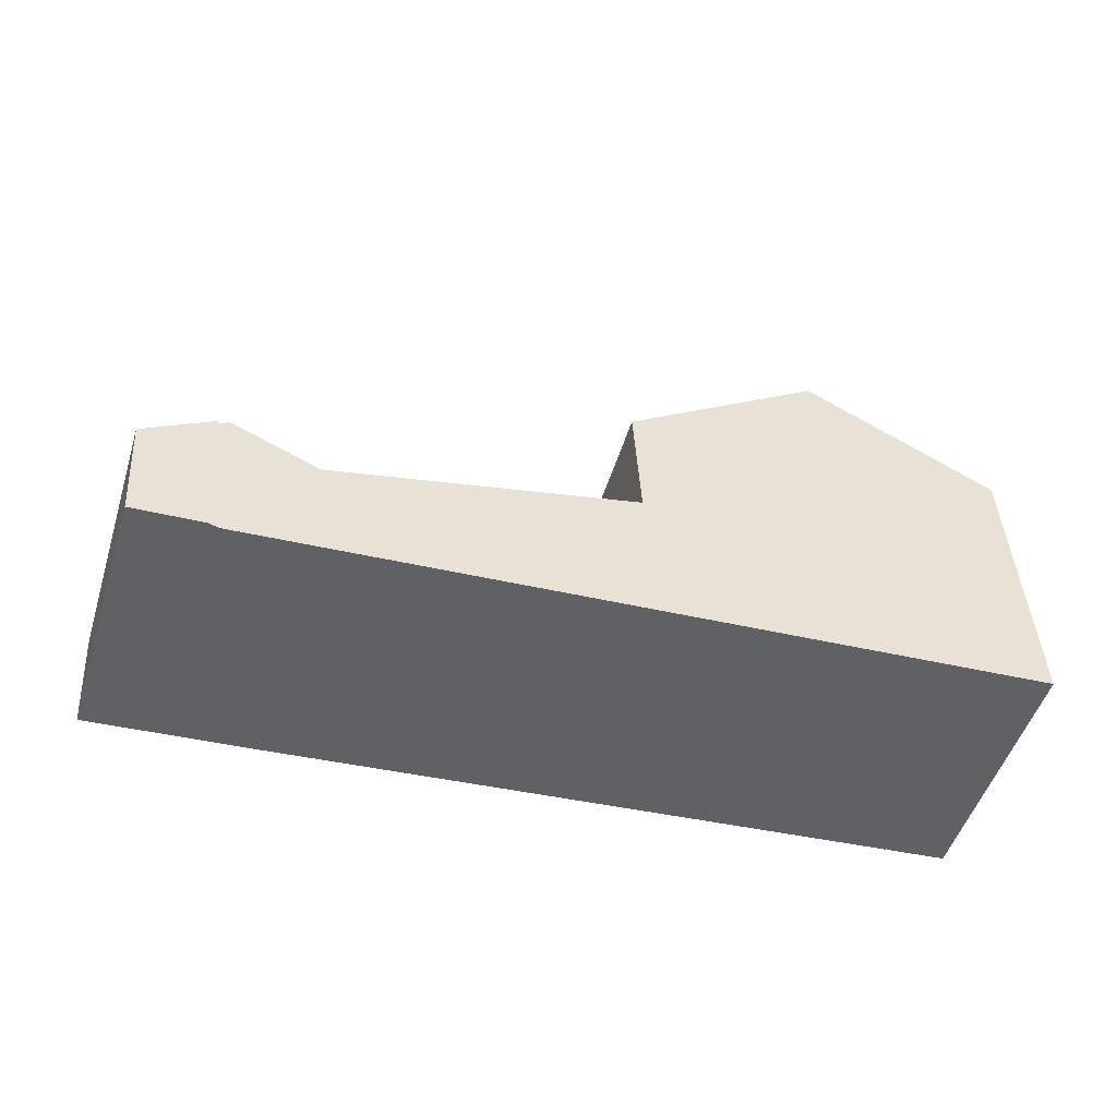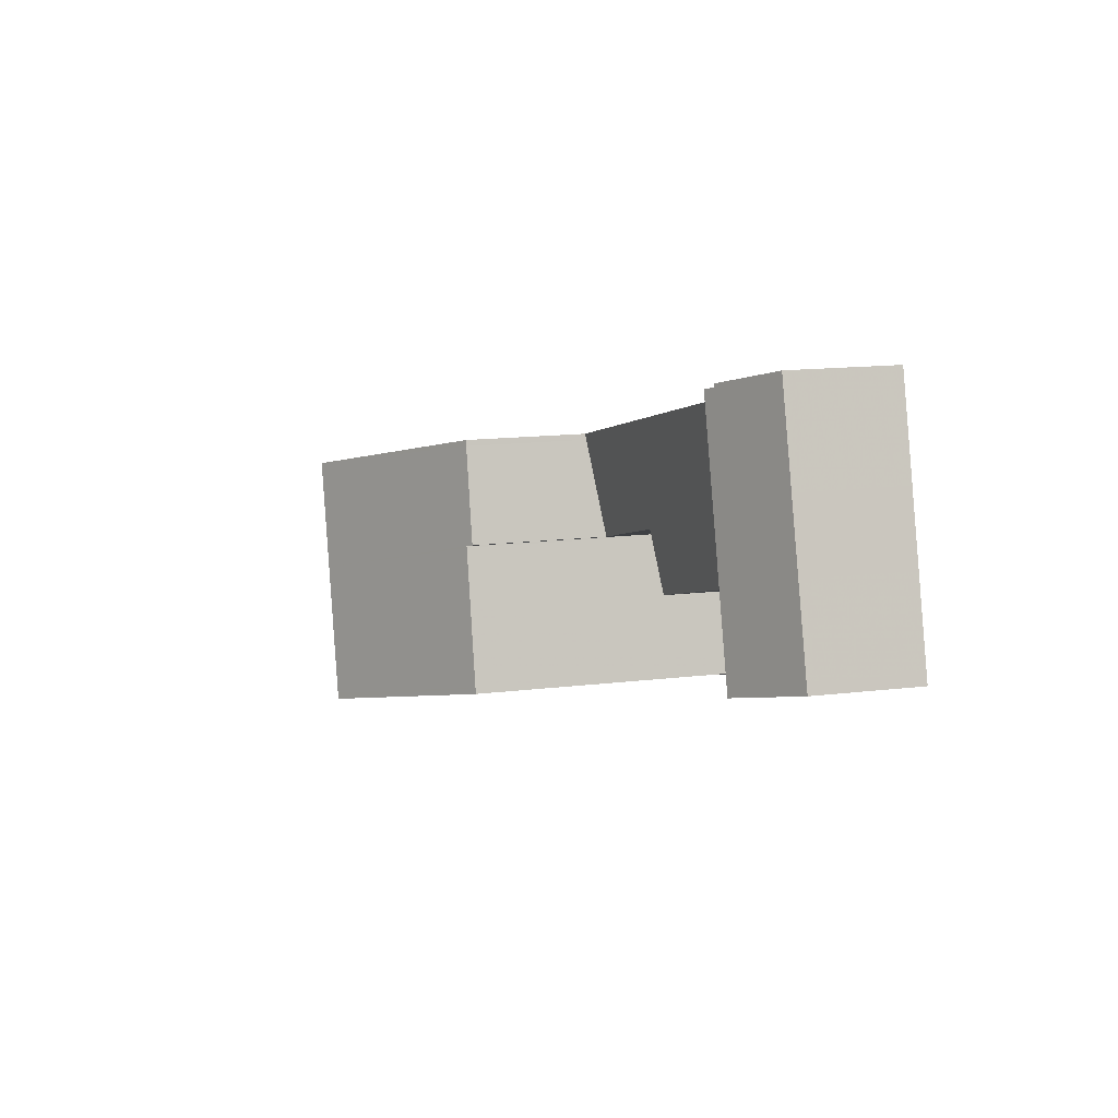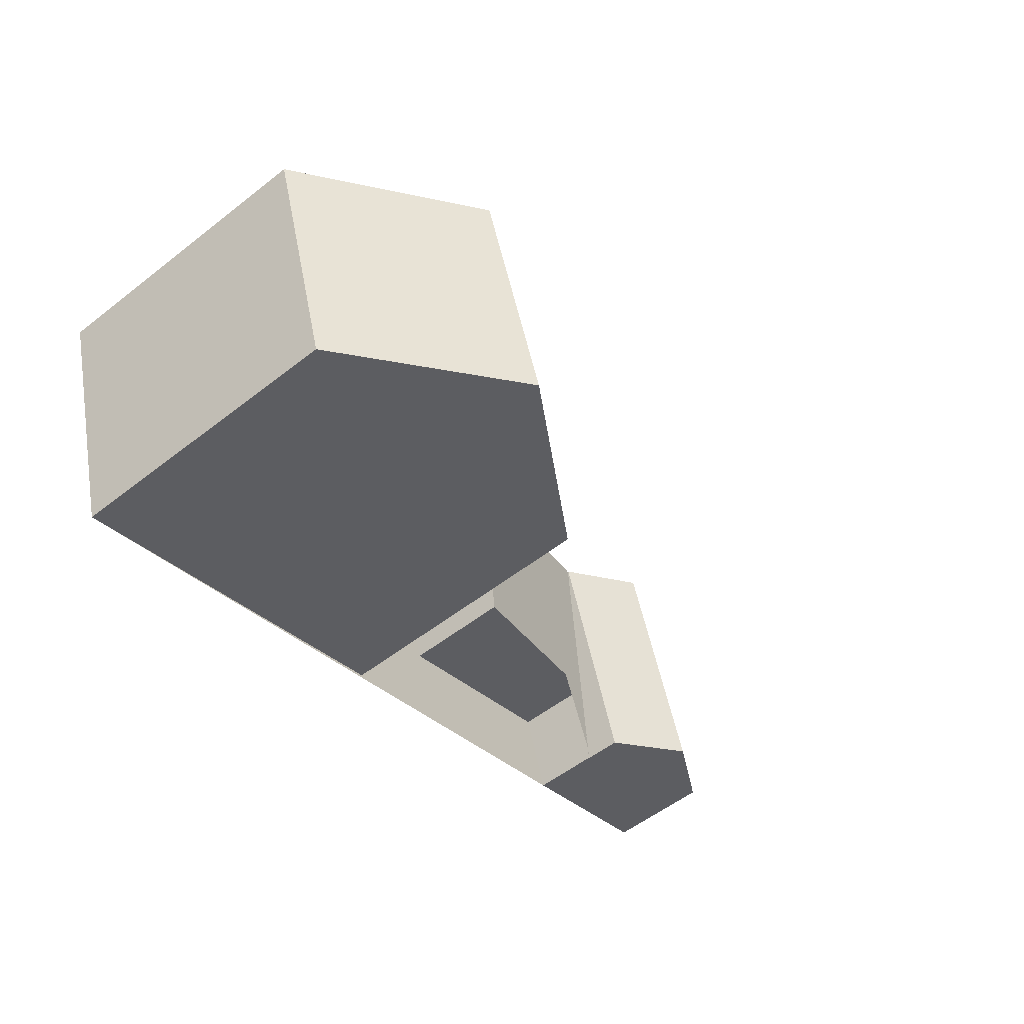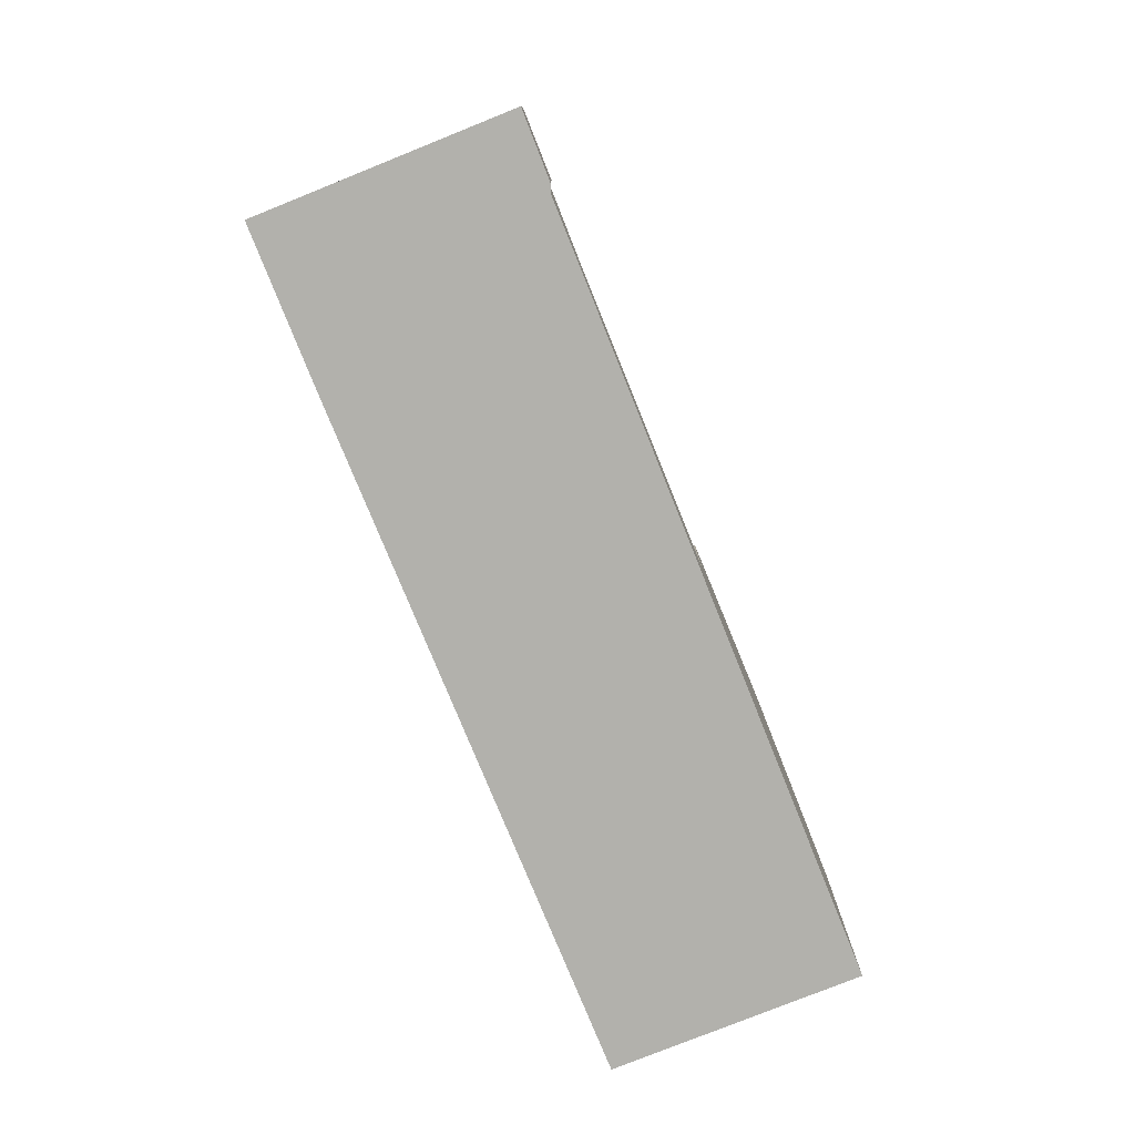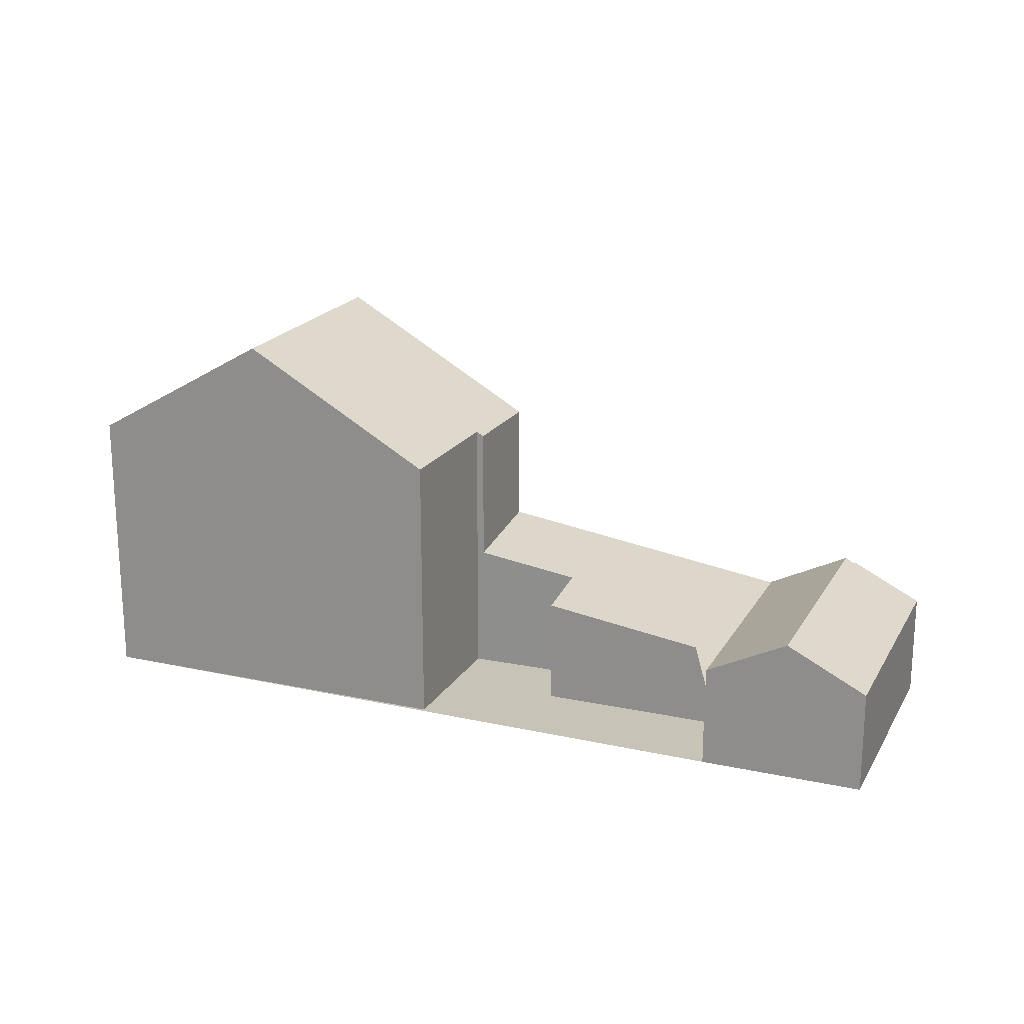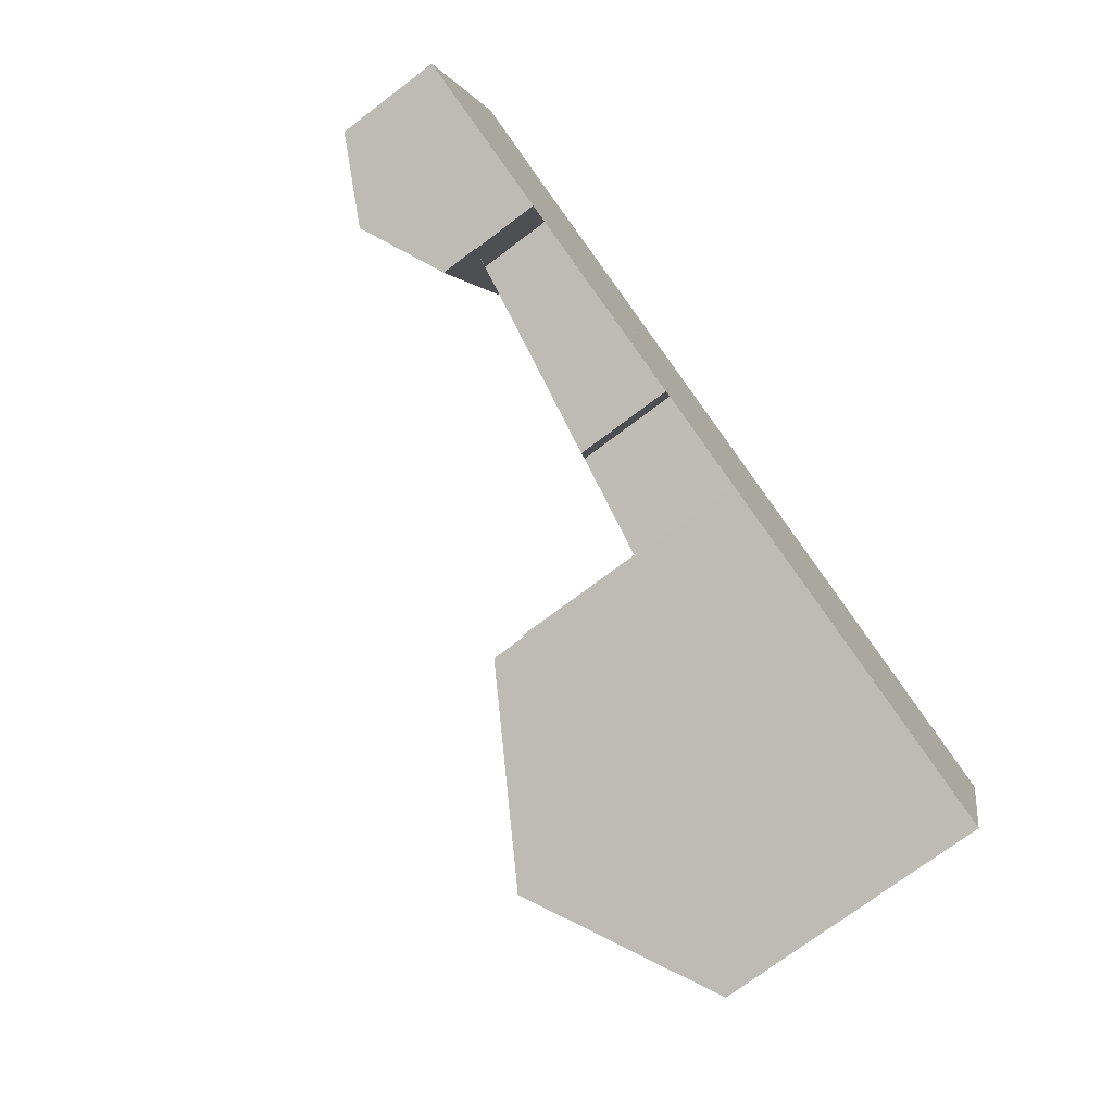
<metadata>
{"format":"obj","ext":"obj","renderer":"f3d","projection":"perspective","resolution":1024,"background":"white","views":[{"elev":41.7,"azim":176.8,"up":"+Y"},{"elev":15.2,"azim":75.7,"up":"+Y"},{"elev":-55.3,"azim":-50.6,"up":"+Y"},{"elev":-78.9,"azim":128.9,"up":"+Z"},{"elev":19.7,"azim":39.0,"up":"+Z"},{"elev":-73.9,"azim":127.0,"up":"+Y"}]}
</metadata>
<code>
v -2123 -2315 5.724
v -2124 -2312 5.701
v -2131 -2317 5.819
v -2133 -2312 5.824
v -2117 -2313 1.386
v -2118 -2312 1.654
v -2122 -2313 2.246
v -2122 -2311 2.438
v -2117 -2308 2.888
v -2117 -2308 2.89
v -2115 -2307 2.164
v -2114 -2312 2.142
v -2129 -2311 8.033
v -2127 -2316 8.03
v -2129 -2312 8.033
v -2125 -2310 5.597
v -2124 -2312 5.612
v -2125 -2310 5.596
v -2127 -2316 8.03
v -2124 -2315 5.723
v -2127 -2316 8.03
v -2129 -2311 8.033
v -2119 -2308 2.212
v -2124 -2312 5.612
v -2125 -2310 5.596
v -2117 -2313 1.921
v -2118 -2312 1.764
v -2119 -2309 2.049
v -2120 -2309 2.348
v -2122 -2309 2.7
v -2122 -2309 2.691
v -2121 -2313 2.207
v -2117 -2313 1.384
v -2118 -2310 1.923
v -2125 -2310 3.049
v -2124 -2312 2.746
v -2119 -2308 2.141
v -2116 -2313 2.984
v -2117 -2308 3.002
v -2119 -2308 2.145
v -2119 -2308 2.158
v -2117 -2313 2.149
v -2117 -2308 3.002
v -2116 -2313 2.984
v -2129 -2312 8.033
v -2132 -2313 5.824
v -2125 -2310 3.032
v -2125 -2310 5.597
v -2124 -2312 2.746
v -2125 -2310 3.032
v -2125 -2310 3.049
v -2117 -2313 1.42
v -2117 -2313 1.921
v -2117 -2313 1.418
v -2117 -2313 2.15
v -2116 -2313 2.985
v -2116 -2313 2.985
v -2114 -2312 2.143
v -2131 -2317 5.819
v -2127 -2316 8.03
v -2114 -2312 2.181
v -2114 -2312 2.181
v -2116 -2307 2.17
v -2118 -2312 1.77
v -2118 -2311 1.922
v -2118 -2311 1.66
v -2128 -2315 8.031
v -2124 -2313 5.71
v -2118 -2311 2.152
v -2121 -2313 2.219
v -2122 -2313 2.258
v -2116 -2311 2.991
v -2116 -2311 2.991
v -2115 -2311 2.177
v -2132 -2316 5.821
v -2128 -2315 8.031
v -2114 -2310 2.15
v -2118 -2311 2.152
v -2119 -2308 2.158
v -2118 -2310 1.923
v -2118 -2311 1.66
v -2117 -2313 2.149
v -2117 -2313 2.15
v -2117 -2313 1.418
v -2117 -2313 1.384
v -2119 -2308 2.141
v -2116 -2310 2.995
v -2118 -2310 2.155
v -2115 -2309 2.175
v -2116 -2310 2.995
v -2128 -2314 8.032
v -2128 -2314 8.032
v -2132 -2315 5.822
v -2115 -2309 2.156
v -2118 -2310 1.852
v -2119 -2310 1.918
v -2118 -2310 1.852
v -2118 -2310 1.922
v -2118 -2310 2.155
v -2122 -2312 2.433
v -2122 -2311 2.396
v -2124 -2312 5.701
v -2132 -2313 5.846
v -2132 -2315 5.842
v -2131 -2316 5.84
v -2132 -2312 5.846
v -2131 -2317 5.837
v -2131 -2317 5.837
v -2127 -2316 8.03
v -2123 -2315 5.724
v -2123 -2315 -8.882e-16
v -2127 -2316 0
v -2124 -2312 5.701
v -2124 -2312 5.701
v -2124 -2312 0
v -2124 -2312 0
v -2131 -2317 5.819
v -2131 -2317 5.819
v -2131 -2317 8.882e-16
v -2131 -2317 0
v -2132 -2312 5.846
v -2133 -2312 5.824
v -2133 -2312 0
v -2132 -2312 0
v -2117 -2313 1.42
v -2117 -2313 1.386
v -2117 -2313 0
v -2117 -2313 2.22e-16
v -2118 -2312 1.764
v -2118 -2312 1.654
v -2118 -2312 0
v -2118 -2312 2.22e-16
v -2122 -2313 2.258
v -2122 -2313 2.246
v -2122 -2313 4.441e-16
v -2122 -2313 0
v -2124 -2312 2.746
v -2122 -2311 2.438
v -2122 -2311 0
v -2124 -2312 4.441e-16
v -2117 -2308 2.89
v -2117 -2308 2.888
v -2117 -2308 0
v -2117 -2308 0
v -2116 -2307 2.17
v -2117 -2308 2.89
v -2117 -2308 0
v -2116 -2307 0
v -2115 -2309 2.156
v -2115 -2307 2.164
v -2115 -2307 0
v -2115 -2309 0
v -2114 -2312 2.181
v -2114 -2312 2.142
v -2114 -2312 0
v -2114 -2312 0
v -2125 -2310 5.596
v -2129 -2311 8.033
v -2129 -2311 1.776e-15
v -2125 -2310 -8.882e-16
v -2124 -2312 5.701
v -2124 -2312 5.612
v -2124 -2312 0
v -2124 -2312 0
v -2123 -2315 5.724
v -2124 -2315 5.723
v -2124 -2315 0
v -2123 -2315 -8.882e-16
v -2131 -2317 5.837
v -2127 -2316 8.03
v -2127 -2316 0
v -2131 -2317 8.882e-16
v -2119 -2308 2.145
v -2119 -2308 2.212
v -2119 -2308 0
v -2119 -2308 0
v -2121 -2313 2.207
v -2118 -2312 1.764
v -2118 -2312 2.22e-16
v -2121 -2313 0
v -2119 -2308 2.212
v -2120 -2309 2.348
v -2120 -2309 0
v -2119 -2308 0
v -2120 -2309 2.348
v -2122 -2309 2.7
v -2122 -2309 0
v -2120 -2309 0
v -2122 -2313 2.246
v -2121 -2313 2.207
v -2121 -2313 0
v -2122 -2313 4.441e-16
v -2117 -2313 2.149
v -2116 -2313 2.984
v -2116 -2313 0
v -2117 -2313 0
v -2119 -2308 2.141
v -2119 -2308 2.145
v -2119 -2308 0
v -2119 -2308 -4.441e-16
v -2117 -2308 2.888
v -2117 -2308 3.002
v -2117 -2308 0
v -2117 -2308 0
v -2133 -2312 5.824
v -2132 -2313 5.824
v -2132 -2313 0
v -2133 -2312 0
v -2122 -2309 2.7
v -2125 -2310 3.049
v -2125 -2310 -4.441e-16
v -2122 -2309 0
v -2118 -2312 1.654
v -2117 -2313 1.42
v -2117 -2313 2.22e-16
v -2118 -2312 0
v -2114 -2312 2.142
v -2114 -2312 2.143
v -2114 -2312 0
v -2114 -2312 0
v -2132 -2316 5.821
v -2131 -2317 5.819
v -2131 -2317 0
v -2132 -2316 0
v -2116 -2313 2.984
v -2114 -2312 2.181
v -2114 -2312 0
v -2116 -2313 0
v -2115 -2307 2.164
v -2116 -2307 2.17
v -2116 -2307 0
v -2115 -2307 0
v -2124 -2315 5.723
v -2124 -2313 5.71
v -2124 -2313 0
v -2124 -2315 0
v -2122 -2312 2.433
v -2122 -2313 2.258
v -2122 -2313 0
v -2122 -2312 0
v -2132 -2315 5.822
v -2132 -2316 5.821
v -2132 -2316 0
v -2132 -2315 0
v -2114 -2312 2.143
v -2114 -2310 2.15
v -2114 -2310 0
v -2114 -2312 0
v -2117 -2308 3.002
v -2119 -2308 2.158
v -2119 -2308 0
v -2117 -2308 0
v -2117 -2313 1.386
v -2117 -2313 1.384
v -2117 -2313 -2.22e-16
v -2117 -2313 0
v -2132 -2313 5.824
v -2132 -2315 5.822
v -2132 -2315 0
v -2132 -2313 0
v -2114 -2310 2.15
v -2115 -2309 2.156
v -2115 -2309 0
v -2114 -2310 0
v -2122 -2311 2.438
v -2122 -2312 2.433
v -2122 -2312 0
v -2122 -2311 0
v -2124 -2313 5.71
v -2124 -2312 5.701
v -2124 -2312 0
v -2124 -2313 0
v -2129 -2311 8.033
v -2132 -2312 5.846
v -2132 -2312 0
v -2129 -2311 1.776e-15
v -2131 -2317 5.819
v -2131 -2317 5.837
v -2131 -2317 8.882e-16
v -2131 -2317 8.882e-16
v -2123 -2315 0
v -2131 -2317 0
v -2133 -2312 0
v -2117 -2308 0
v -2117 -2308 0
v -2115 -2307 0
v -2114 -2312 0
v -2117 -2313 0
v -2118 -2312 0
v -2122 -2313 0
v -2122 -2311 0
v -2124 -2312 0
f 95 81 64 96
f 98 65 66 97
f 20 1 14 19
f 16 15 13 18
f 68 20 19 67
f 103 46 4 106
f 99 69 65 98
f 101 70 71 100
f 51 30 31 50
f 30 29 31
f 96 64 70 101
f 47 35 25 48
f 83 56 38 82
f 28 23 40
f 62 44 57 61
f 108 3 59 107
f 48 24 36 47
f 85 5 52 84
f 53 26 33 54
f 55 42 26 53
f 78 72 56 83
f 74 61 57 73
f 107 59 75 105
f 80 28 40 86
f 61 58 12 62
f 77 58 61 74
f 84 52 6 27 64 81
f 65 53 54 66
f 91 15 16 17 2 102
f 69 55 53 65
f 70 32 7 71
f 64 27 32 70
f 88 79 39 87
f 90 43 9 10 63 89
f 104 93 46 103
f 89 63 11 94
f 87 72 78 88
f 89 74 73 90
f 105 75 93 104
f 94 77 74 89
f 96 28 80 95
f 97 34 98
f 98 34 37 41 99
f 100 8 49 50 31 101
f 101 31 29 23 28 96
f 102 68 67 91
f 103 45 92 104
f 104 92 76 105
f 106 22 45 103
f 107 60 21 108
f 105 76 60 107
f 110 111 112 109
f 114 115 116 113
f 118 119 120 117
f 122 123 124 121
f 126 127 128 125
f 130 131 132 129
f 134 135 136 133
f 138 139 140 137
f 142 143 144 141
f 146 147 148 145
f 150 151 152 149
f 154 155 156 153
f 158 159 160 157
f 162 163 164 161
f 166 167 168 165
f 170 171 172 169
f 174 175 176 173
f 178 179 180 177
f 182 183 184 181
f 186 187 188 185
f 190 191 192 189
f 194 195 196 193
f 198 199 200 197
f 202 203 204 201
f 206 207 208 205
f 210 211 212 209
f 214 215 216 213
f 218 219 220 217
f 222 223 224 221
f 226 227 228 225
f 230 231 232 229
f 234 235 236 233
f 238 239 240 237
f 242 243 244 241
f 246 247 248 245
f 250 251 252 249
f 254 255 256 253
f 258 259 260 257
f 262 263 264 261
f 266 267 268 265
f 270 271 272 269
f 274 275 276 273
f 278 279 280 277
f 282 283 284 285 286 287 288 289 290 291 292 281

</code>
